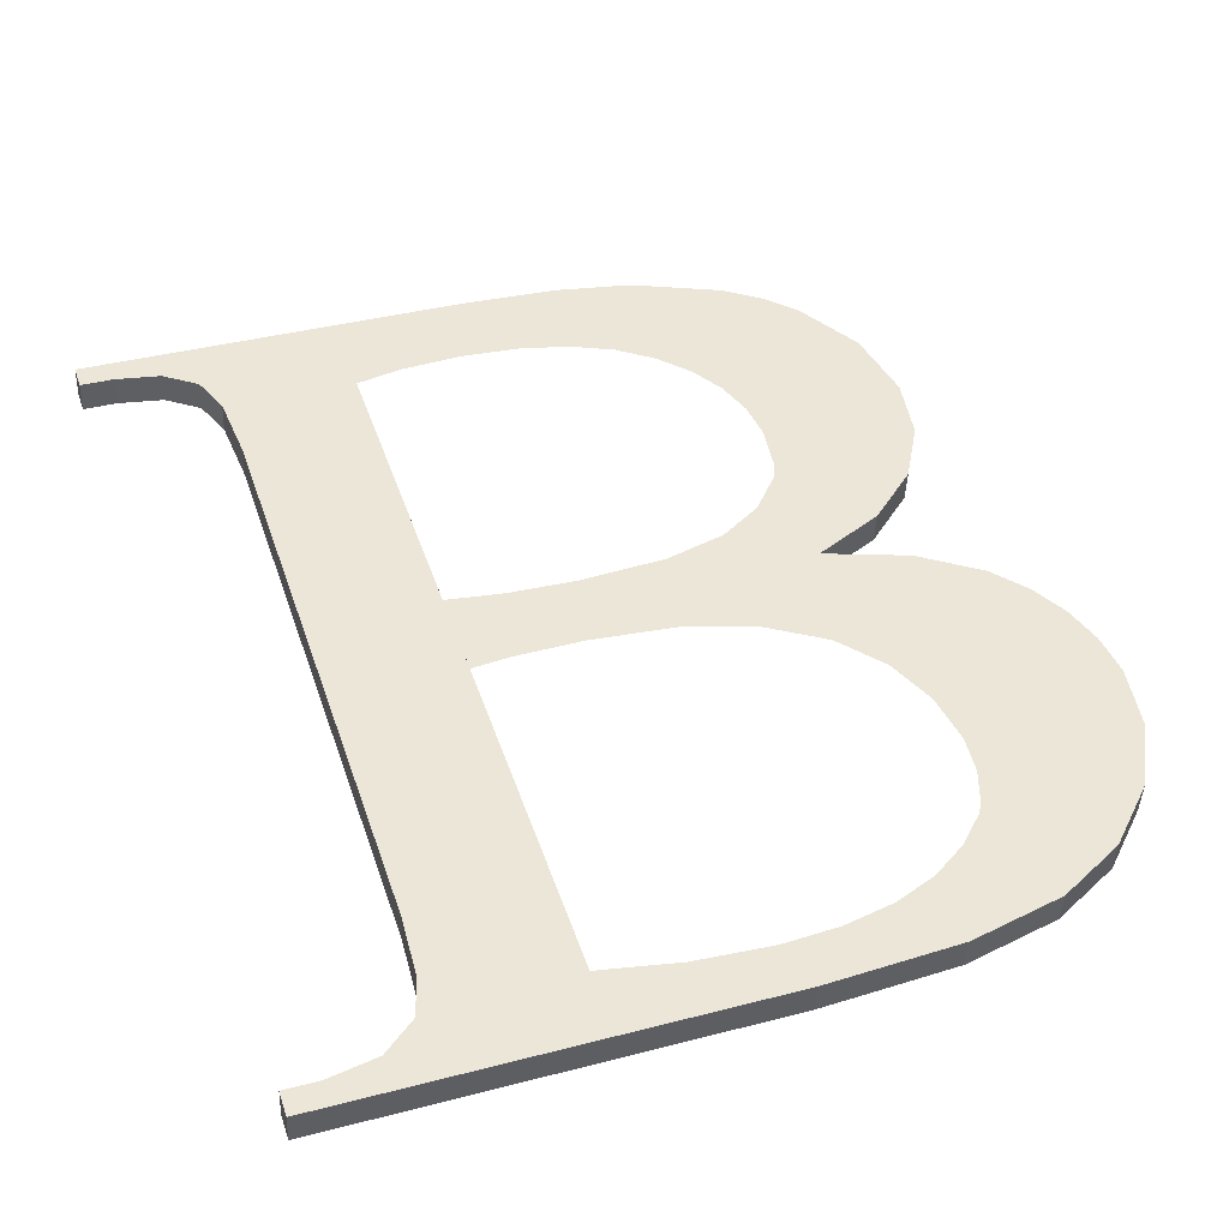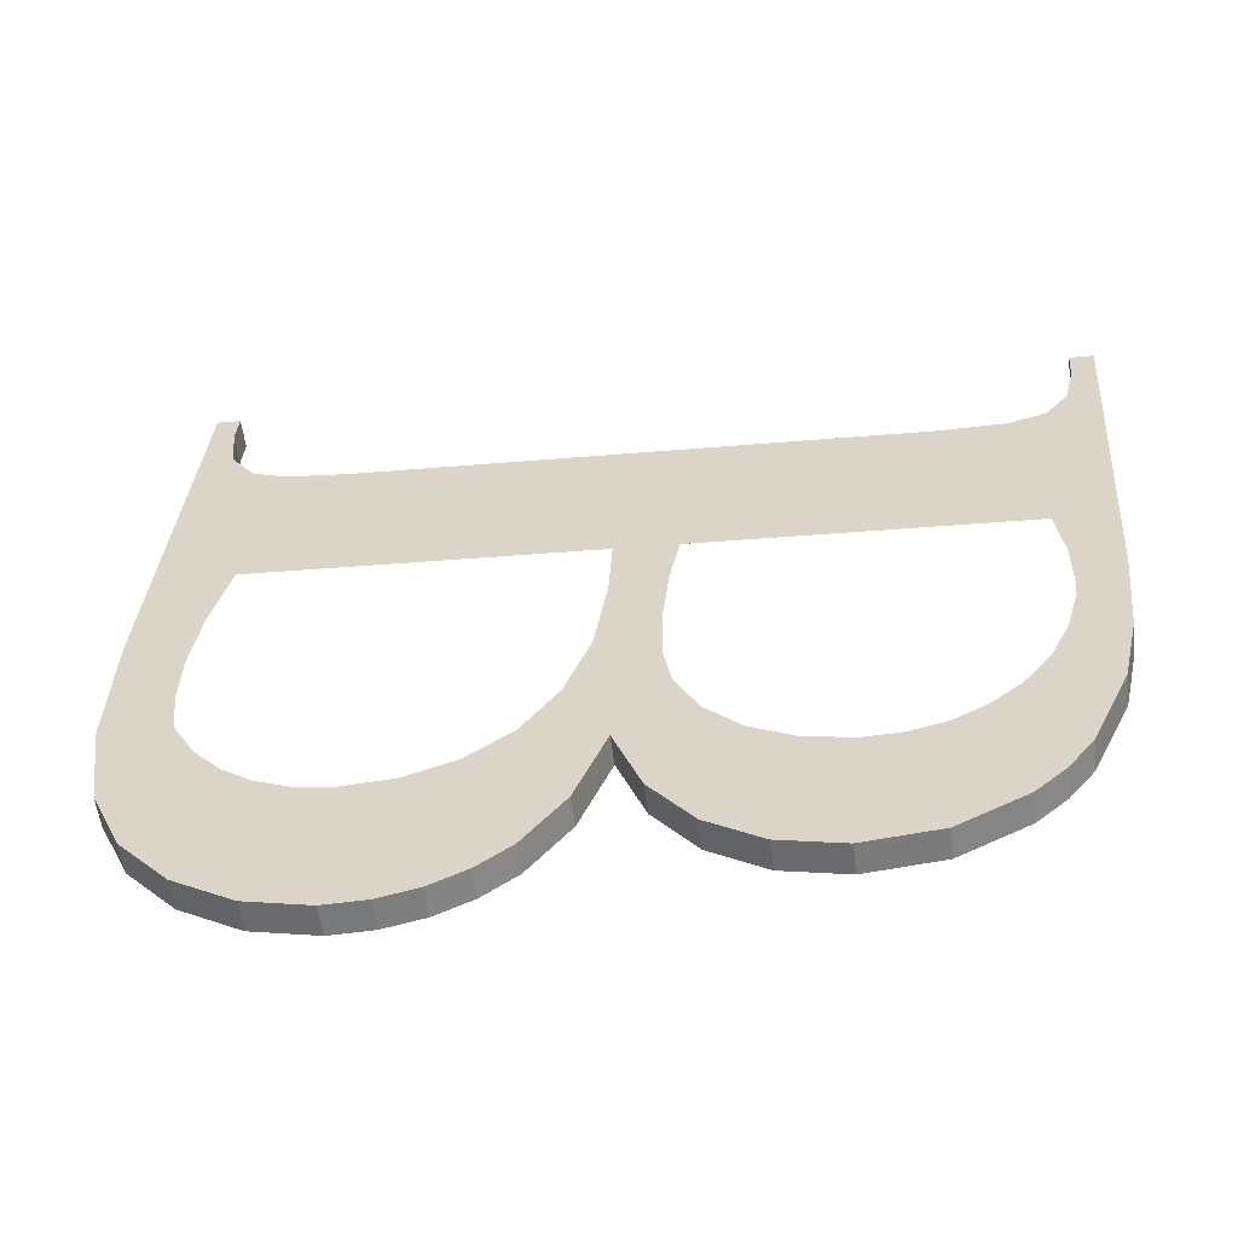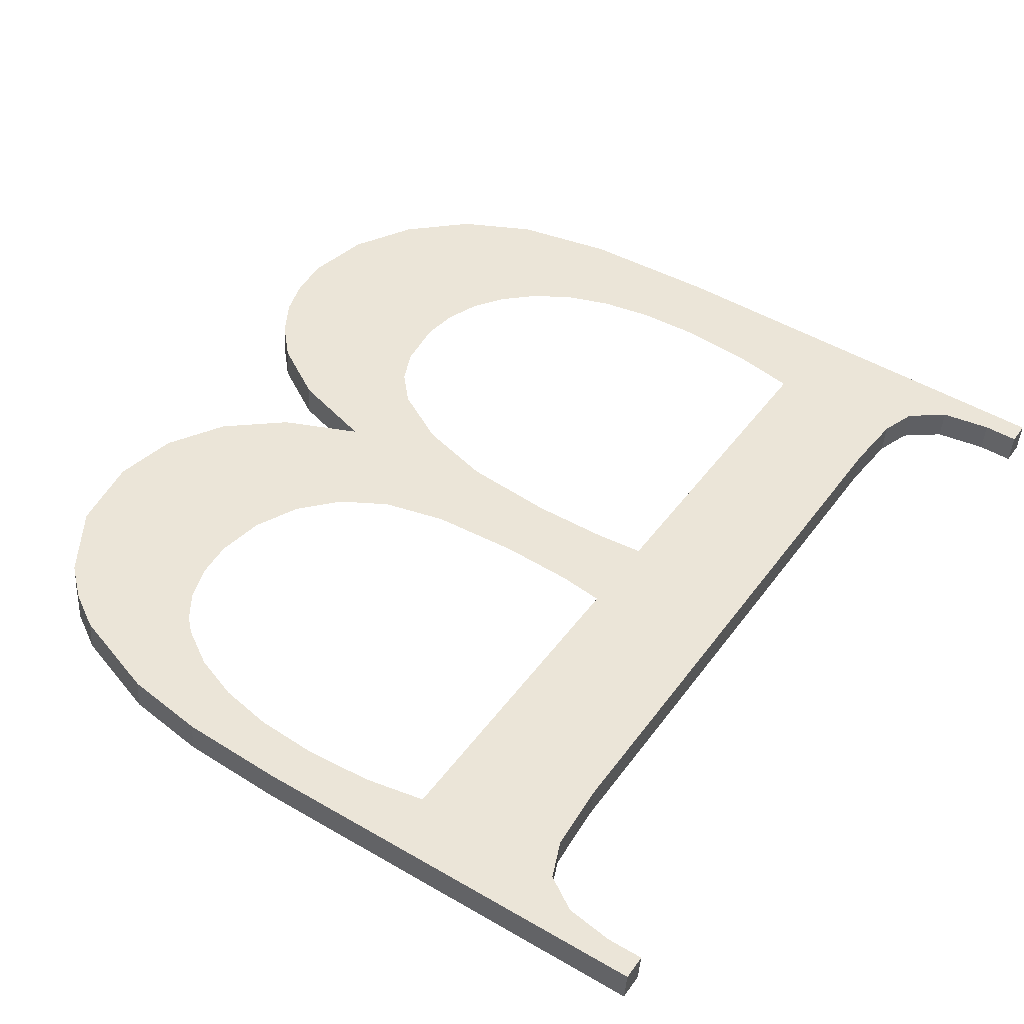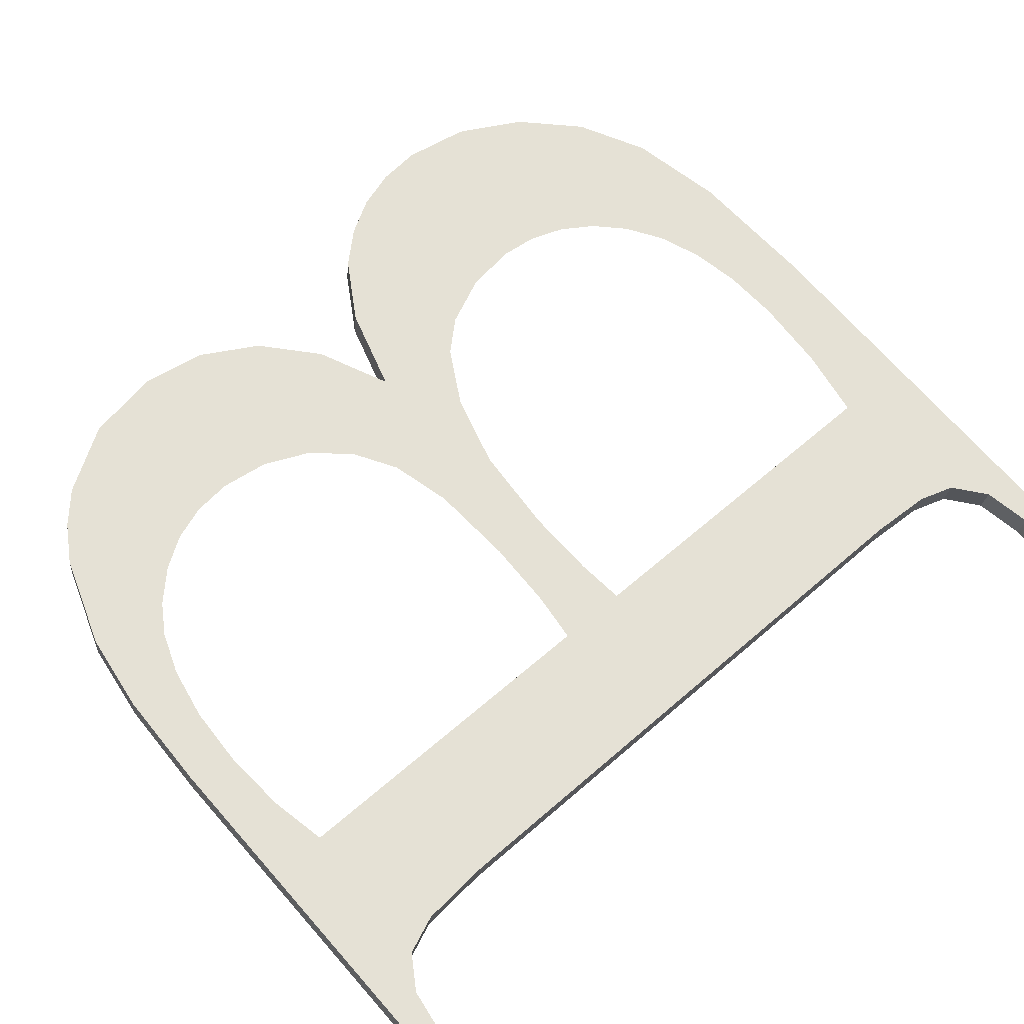
<metadata>
{"format":"obj","ext":"obj","renderer":"f3d","projection":"perspective","resolution":1024,"background":"white","views":[{"elev":38.1,"azim":-18.3,"up":"+Y"},{"elev":33.1,"azim":94.2,"up":"+Y"},{"elev":50.1,"azim":-147.4,"up":"+Y"},{"elev":70.7,"azim":-131.5,"up":"+Y"}]}
</metadata>
<code>
o #ID695
v -0.1707 -0.000643 0.1376
v -0.1757 -0.000683 0.1379
v -0.1757 -0.000643 0.1376
v -0.1753 -0.000683 0.1379
v -0.1747 -0.000694 0.138
v -0.1743 -0.000729 0.1383
v -0.1741 -0.000789 0.1388
v -0.1724 -0.000738 0.1384
v -0.1741 -0.000898 0.1397
v -0.1741 -0.001828 0.1471
v -0.1717 -0.00072 0.1383
v -0.1709 -0.000714 0.1382
v -0.1701 -0.00072 0.1382
v -0.1695 -0.00065 0.1377
v -0.1695 -0.000737 0.1384
v -0.1689 -0.000765 0.1386
v -0.1685 -0.000669 0.1378
v -0.1685 -0.000804 0.1389
v -0.1674 -0.000722 0.1383
v -0.1681 -0.000851 0.1393
v -0.1678 -0.000902 0.1397
v -0.1677 -0.000958 0.1401
v -0.1676 -0.001019 0.1406
v -0.1677 -0.001098 0.1413
v -0.1679 -0.001348 0.1433
v -0.168 -0.00117 0.1418
v -0.167 -0.001296 0.1428
v -0.1669 -0.000759 0.1386
v -0.1664 -0.001221 0.1422
v -0.1665 -0.000804 0.1389
v -0.166 -0.000909 0.1398
v -0.166 -0.00113 0.1415
v -0.1659 -0.001028 0.1407
v -0.1717 -0.001302 0.1429
v -0.1724 -0.001389 0.1436
v -0.1724 -0.001291 0.1428
v -0.1718 -0.001381 0.1435
v -0.1709 -0.001379 0.1435
v -0.1708 -0.001306 0.1429
v -0.1698 -0.00139 0.1436
v -0.1697 -0.001297 0.1429
v -0.1689 -0.001424 0.1439
v -0.1689 -0.001272 0.1427
v -0.1684 -0.00123 0.1423
v -0.1681 -0.001477 0.1443
v -0.1677 -0.001546 0.1448
v -0.1669 -0.00139 0.1436
v -0.1674 -0.001625 0.1455
v -0.1673 -0.001707 0.1461
v -0.1753 -0.002044 0.1488
v -0.1757 -0.002083 0.1491
v -0.1757 -0.002044 0.1488
v -0.1703 -0.002083 0.1491
v -0.1747 -0.002029 0.1487
v -0.1743 -0.001986 0.1483
v -0.1741 -0.001928 0.1479
v -0.1724 -0.001979 0.1483
v -0.1714 -0.002001 0.1485
v -0.1705 -0.002008 0.1485
v -0.1697 -0.002002 0.1485
v -0.1686 -0.002072 0.149
v -0.1691 -0.001986 0.1483
v -0.1686 -0.001959 0.1481
v -0.1674 -0.002038 0.1488
v -0.1681 -0.001921 0.1478
v -0.1678 -0.001875 0.1475
v -0.1675 -0.001824 0.1471
v -0.1673 -0.001768 0.1466
v -0.1665 -0.00198 0.1483
v -0.1661 -0.00145 0.1441
v -0.1659 -0.001895 0.1476
v -0.1658 -0.001502 0.1445
v -0.1655 -0.001794 0.1468
v -0.1655 -0.001559 0.1449
v -0.1654 -0.001621 0.1454
v -0.1653 -0.001689 0.146
v -0.1679 -0.00096 0.1433
v -0.1669 -0.00139 0.1436
v -0.1679 -0.001348 0.1433
v -0.1669 -0.001002 0.1436
v -0.1669 -0.001002 0.1436
v -0.1661 -0.00145 0.1441
v -0.1669 -0.00139 0.1436
v -0.1661 -0.001062 0.1441
v -0.1661 -0.00145 0.1441
v -0.1658 -0.001114 0.1445
v -0.1658 -0.001502 0.1445
v -0.1661 -0.001062 0.1441
v -0.1658 -0.001502 0.1445
v -0.1655 -0.001171 0.145
v -0.1655 -0.001559 0.1449
v -0.1658 -0.001114 0.1445
v -0.1655 -0.001559 0.1449
v -0.1654 -0.001233 0.1455
v -0.1654 -0.001621 0.1454
v -0.1655 -0.001171 0.145
v -0.1654 -0.001621 0.1454
v -0.1653 -0.001301 0.146
v -0.1653 -0.001689 0.146
v -0.1654 -0.001233 0.1455
v -0.1653 -0.001689 0.146
v -0.1655 -0.001406 0.1469
v -0.1655 -0.001794 0.1468
v -0.1653 -0.001301 0.146
v -0.1655 -0.001794 0.1468
v -0.1659 -0.001507 0.1477
v -0.1659 -0.001895 0.1476
v -0.1655 -0.001406 0.1469
v -0.1659 -0.001895 0.1476
v -0.1665 -0.001592 0.1483
v -0.1665 -0.00198 0.1483
v -0.1659 -0.001507 0.1477
v -0.1665 -0.001592 0.1483
v -0.1674 -0.002038 0.1488
v -0.1665 -0.00198 0.1483
v -0.1674 -0.00165 0.1488
v -0.1674 -0.00165 0.1488
v -0.1686 -0.002072 0.149
v -0.1674 -0.002038 0.1488
v -0.1686 -0.001684 0.1491
v -0.1686 -0.001684 0.1491
v -0.1703 -0.002083 0.1491
v -0.1686 -0.002072 0.149
v -0.1703 -0.001695 0.1492
v -0.1703 -0.001695 0.1492
v -0.1757 -0.002083 0.1491
v -0.1703 -0.002083 0.1491
v -0.1757 -0.001695 0.1492
v -0.1757 -0.001656 0.1489
v -0.1757 -0.002083 0.1491
v -0.1757 -0.001695 0.1492
v -0.1757 -0.002044 0.1488
v -0.1757 -0.001656 0.1489
v -0.1753 -0.002044 0.1488
v -0.1757 -0.002044 0.1488
v -0.1753 -0.001656 0.1489
v -0.1753 -0.001656 0.1489
v -0.1747 -0.002029 0.1487
v -0.1753 -0.002044 0.1488
v -0.1747 -0.001642 0.1487
v -0.1747 -0.001642 0.1487
v -0.1743 -0.001986 0.1483
v -0.1747 -0.002029 0.1487
v -0.1743 -0.001599 0.1484
v -0.1741 -0.00154 0.1479
v -0.1743 -0.001986 0.1483
v -0.1743 -0.001599 0.1484
v -0.1741 -0.001928 0.1479
v -0.1741 -0.00144 0.1471
v -0.1741 -0.001928 0.1479
v -0.1741 -0.00154 0.1479
v -0.1741 -0.001828 0.1471
v -0.1741 -0.00051 0.1397
v -0.1741 -0.001828 0.1471
v -0.1741 -0.00144 0.1471
v -0.1741 -0.000898 0.1397
v -0.1741 -0.000401 0.1388
v -0.1741 -0.000898 0.1397
v -0.1741 -0.00051 0.1397
v -0.1741 -0.000789 0.1388
v -0.1743 -0.000341 0.1384
v -0.1741 -0.000789 0.1388
v -0.1741 -0.000401 0.1388
v -0.1743 -0.000729 0.1383
v -0.1743 -0.000341 0.1384
v -0.1747 -0.000694 0.138
v -0.1743 -0.000729 0.1383
v -0.1747 -0.000306 0.1381
v -0.1747 -0.000306 0.1381
v -0.1753 -0.000683 0.1379
v -0.1747 -0.000694 0.138
v -0.1753 -0.000295 0.138
v -0.1753 -0.000295 0.138
v -0.1757 -0.000683 0.1379
v -0.1753 -0.000683 0.1379
v -0.1757 -0.000295 0.138
v -0.1757 -0.000255 0.1377
v -0.1757 -0.000683 0.1379
v -0.1757 -0.000295 0.138
v -0.1757 -0.000643 0.1376
v -0.1757 -0.000255 0.1377
v -0.1707 -0.000643 0.1376
v -0.1757 -0.000643 0.1376
v -0.1707 -0.000255 0.1377
v -0.1707 -0.000255 0.1377
v -0.1695 -0.00065 0.1377
v -0.1707 -0.000643 0.1376
v -0.1695 -0.000262 0.1377
v -0.1695 -0.000262 0.1377
v -0.1685 -0.000669 0.1378
v -0.1695 -0.00065 0.1377
v -0.1685 -0.000281 0.1379
v -0.1685 -0.000281 0.1379
v -0.1674 -0.000722 0.1383
v -0.1685 -0.000669 0.1378
v -0.1674 -0.000334 0.1383
v -0.1674 -0.000334 0.1383
v -0.1669 -0.000759 0.1386
v -0.1674 -0.000722 0.1383
v -0.1669 -0.000371 0.1386
v -0.1669 -0.000371 0.1386
v -0.1665 -0.000804 0.1389
v -0.1669 -0.000759 0.1386
v -0.1665 -0.000416 0.139
v -0.1665 -0.000804 0.1389
v -0.166 -0.000521 0.1398
v -0.166 -0.000909 0.1398
v -0.1665 -0.000416 0.139
v -0.166 -0.000909 0.1398
v -0.1659 -0.00064 0.1407
v -0.1659 -0.001028 0.1407
v -0.166 -0.000521 0.1398
v -0.1659 -0.001028 0.1407
v -0.166 -0.000742 0.1416
v -0.166 -0.00113 0.1415
v -0.1659 -0.00064 0.1407
v -0.166 -0.00113 0.1415
v -0.1664 -0.000834 0.1423
v -0.1664 -0.001221 0.1422
v -0.166 -0.000742 0.1416
v -0.1664 -0.000834 0.1423
v -0.167 -0.001296 0.1428
v -0.1664 -0.001221 0.1422
v -0.167 -0.000908 0.1429
v -0.167 -0.000908 0.1429
v -0.1679 -0.001348 0.1433
v -0.167 -0.001296 0.1428
v -0.1679 -0.00096 0.1433
v -0.1703 -0.001695 0.1492
v -0.1757 -0.001656 0.1489
v -0.1757 -0.001695 0.1492
v -0.1753 -0.001656 0.1489
v -0.1747 -0.001642 0.1487
v -0.1743 -0.001599 0.1484
v -0.1741 -0.00154 0.1479
v -0.1724 -0.001591 0.1483
v -0.1741 -0.00144 0.1471
v -0.1741 -0.00051 0.1397
v -0.1714 -0.001613 0.1485
v -0.1705 -0.00162 0.1486
v -0.1697 -0.001614 0.1485
v -0.1686 -0.001684 0.1491
v -0.1691 -0.001598 0.1484
v -0.1686 -0.001571 0.1482
v -0.1674 -0.00165 0.1488
v -0.1681 -0.001533 0.1479
v -0.1678 -0.001487 0.1475
v -0.1675 -0.001437 0.1471
v -0.1673 -0.001381 0.1467
v -0.1665 -0.001592 0.1483
v -0.1673 -0.001319 0.1462
v -0.1669 -0.001002 0.1436
v -0.1661 -0.001062 0.1441
v -0.1659 -0.001507 0.1477
v -0.1658 -0.001114 0.1445
v -0.1655 -0.001406 0.1469
v -0.1655 -0.001171 0.145
v -0.1654 -0.001233 0.1455
v -0.1653 -0.001301 0.146
v -0.1718 -0.000993 0.1436
v -0.1724 -0.000903 0.1428
v -0.1724 -0.001001 0.1436
v -0.1717 -0.000914 0.1429
v -0.1709 -0.000991 0.1436
v -0.1708 -0.000918 0.143
v -0.1698 -0.001002 0.1436
v -0.1697 -0.00091 0.1429
v -0.1689 -0.001036 0.1439
v -0.1689 -0.000885 0.1427
v -0.1684 -0.000842 0.1424
v -0.1681 -0.001089 0.1443
v -0.168 -0.000782 0.1419
v -0.1679 -0.00096 0.1433
v -0.1677 -0.001158 0.1449
v -0.1674 -0.001237 0.1455
v -0.1677 -0.00071 0.1413
v -0.167 -0.000908 0.1429
v -0.1676 -0.000631 0.1407
v -0.1674 -0.000334 0.1383
v -0.1669 -0.000371 0.1386
v -0.1664 -0.000834 0.1423
v -0.1665 -0.000416 0.139
v -0.166 -0.000521 0.1398
v -0.166 -0.000742 0.1416
v -0.1659 -0.00064 0.1407
v -0.1753 -0.000295 0.138
v -0.1757 -0.000255 0.1377
v -0.1757 -0.000295 0.138
v -0.1707 -0.000255 0.1377
v -0.1747 -0.000306 0.1381
v -0.1743 -0.000341 0.1384
v -0.1741 -0.000401 0.1388
v -0.1724 -0.00035 0.1384
v -0.1717 -0.000332 0.1383
v -0.1709 -0.000327 0.1383
v -0.1701 -0.000332 0.1383
v -0.1695 -0.000262 0.1377
v -0.1695 -0.000349 0.1384
v -0.1689 -0.000377 0.1387
v -0.1685 -0.000281 0.1379
v -0.1685 -0.000416 0.139
v -0.1681 -0.000463 0.1393
v -0.1678 -0.000514 0.1397
v -0.1677 -0.00057 0.1402
f 1 2 3
f 3 2 1
f 2 1 4
f 4 1 2
f 4 1 5
f 5 1 4
f 5 1 6
f 6 1 5
f 6 1 7
f 7 1 6
f 7 1 8
f 8 1 7
f 7 8 9
f 9 8 7
f 9 8 10
f 10 8 9
f 8 1 11
f 11 1 8
f 11 1 12
f 12 1 11
f 12 1 13
f 13 1 12
f 13 1 14
f 14 1 13
f 13 14 15
f 15 14 13
f 15 14 16
f 16 14 15
f 16 14 17
f 17 14 16
f 16 17 18
f 18 17 16
f 18 17 19
f 19 17 18
f 18 19 20
f 20 19 18
f 20 19 21
f 21 19 20
f 21 19 22
f 22 19 21
f 22 19 23
f 23 19 22
f 24 25 26
f 26 25 24
f 25 24 27
f 27 24 25
f 27 24 23
f 23 24 27
f 27 23 19
f 19 23 27
f 27 19 28
f 28 19 27
f 27 28 29
f 29 28 27
f 29 28 30
f 30 28 29
f 29 30 31
f 31 30 29
f 29 31 32
f 32 31 29
f 32 31 33
f 33 31 32
f 34 35 36
f 36 35 34
f 35 34 37
f 37 34 35
f 37 34 38
f 38 34 37
f 38 34 39
f 39 34 38
f 38 39 40
f 40 39 38
f 40 39 41
f 41 39 40
f 40 41 42
f 42 41 40
f 42 41 43
f 43 41 42
f 42 43 44
f 44 43 42
f 42 44 45
f 45 44 42
f 45 44 26
f 26 44 45
f 45 26 25
f 25 26 45
f 45 25 46
f 46 25 45
f 46 25 47
f 47 25 46
f 46 47 48
f 48 47 46
f 48 47 49
f 49 47 48
f 50 51 52
f 52 51 50
f 51 50 53
f 53 50 51
f 53 50 54
f 54 50 53
f 53 54 55
f 55 54 53
f 53 55 56
f 56 55 53
f 53 56 57
f 57 56 53
f 57 56 10
f 10 56 57
f 57 10 8
f 8 10 57
f 57 8 36
f 36 8 57
f 57 36 35
f 35 36 57
f 53 57 58
f 58 57 53
f 53 58 59
f 59 58 53
f 53 59 60
f 60 59 53
f 53 60 61
f 61 60 53
f 61 60 62
f 62 60 61
f 61 62 63
f 63 62 61
f 61 63 64
f 64 63 61
f 64 63 65
f 65 63 64
f 64 65 66
f 66 65 64
f 64 66 67
f 67 66 64
f 64 67 68
f 68 67 64
f 64 68 69
f 69 68 64
f 69 68 49
f 49 68 69
f 69 49 47
f 47 49 69
f 69 47 70
f 70 47 69
f 69 70 71
f 71 70 69
f 71 70 72
f 72 70 71
f 71 72 73
f 73 72 71
f 73 72 74
f 74 72 73
f 73 74 75
f 75 74 73
f 73 75 76
f 76 75 73
f 77 78 79
f 79 78 77
f 78 77 80
f 80 77 78
f 81 82 83
f 83 82 81
f 82 81 84
f 84 81 82
f 85 86 87
f 87 86 85
f 86 85 88
f 88 85 86
f 89 90 91
f 91 90 89
f 90 89 92
f 92 89 90
f 93 94 95
f 95 94 93
f 94 93 96
f 96 93 94
f 97 98 99
f 99 98 97
f 98 97 100
f 100 97 98
f 101 102 103
f 103 102 101
f 102 101 104
f 104 101 102
f 105 106 107
f 107 106 105
f 106 105 108
f 108 105 106
f 109 110 111
f 111 110 109
f 110 109 112
f 112 109 110
f 113 114 115
f 115 114 113
f 114 113 116
f 116 113 114
f 117 118 119
f 119 118 117
f 118 117 120
f 120 117 118
f 121 122 123
f 123 122 121
f 122 121 124
f 124 121 122
f 125 126 127
f 127 126 125
f 126 125 128
f 128 125 126
f 129 130 131
f 131 130 129
f 130 129 132
f 132 129 130
f 133 134 135
f 135 134 133
f 134 133 136
f 136 133 134
f 137 138 139
f 139 138 137
f 138 137 140
f 140 137 138
f 141 142 143
f 143 142 141
f 142 141 144
f 144 141 142
f 145 146 147
f 147 146 145
f 146 145 148
f 148 145 146
f 149 150 151
f 151 150 149
f 150 149 152
f 152 149 150
f 153 154 155
f 155 154 153
f 154 153 156
f 156 153 154
f 157 158 159
f 159 158 157
f 158 157 160
f 160 157 158
f 161 162 163
f 163 162 161
f 162 161 164
f 164 161 162
f 165 166 167
f 167 166 165
f 166 165 168
f 168 165 166
f 169 170 171
f 171 170 169
f 170 169 172
f 172 169 170
f 173 174 175
f 175 174 173
f 174 173 176
f 176 173 174
f 177 178 179
f 179 178 177
f 178 177 180
f 180 177 178
f 181 182 183
f 183 182 181
f 182 181 184
f 184 181 182
f 185 186 187
f 187 186 185
f 186 185 188
f 188 185 186
f 189 190 191
f 191 190 189
f 190 189 192
f 192 189 190
f 193 194 195
f 195 194 193
f 194 193 196
f 196 193 194
f 197 198 199
f 199 198 197
f 198 197 200
f 200 197 198
f 201 202 203
f 203 202 201
f 202 201 204
f 204 201 202
f 205 206 207
f 207 206 205
f 206 205 208
f 208 205 206
f 209 210 211
f 211 210 209
f 210 209 212
f 212 209 210
f 213 214 215
f 215 214 213
f 214 213 216
f 216 213 214
f 217 218 219
f 219 218 217
f 218 217 220
f 220 217 218
f 221 222 223
f 223 222 221
f 222 221 224
f 224 221 222
f 225 226 227
f 227 226 225
f 226 225 228
f 228 225 226
f 229 230 231
f 231 230 229
f 230 229 232
f 232 229 230
f 232 229 233
f 233 229 232
f 233 229 234
f 234 229 233
f 234 229 235
f 235 229 234
f 235 229 236
f 236 229 235
f 235 236 237
f 237 236 235
f 237 236 238
f 238 236 237
f 236 229 239
f 239 229 236
f 239 229 240
f 240 229 239
f 240 229 241
f 241 229 240
f 241 229 242
f 242 229 241
f 241 242 243
f 243 242 241
f 243 242 244
f 244 242 243
f 244 242 245
f 245 242 244
f 244 245 246
f 246 245 244
f 246 245 247
f 247 245 246
f 247 245 248
f 248 245 247
f 248 245 249
f 249 245 248
f 249 245 250
f 250 245 249
f 249 250 251
f 251 250 249
f 251 250 252
f 252 250 251
f 252 250 253
f 253 250 252
f 253 250 254
f 254 250 253
f 253 254 255
f 255 254 253
f 255 254 256
f 256 254 255
f 255 256 257
f 257 256 255
f 257 256 258
f 258 256 257
f 258 256 259
f 259 256 258
f 260 261 262
f 262 261 260
f 261 260 263
f 263 260 261
f 263 260 264
f 264 260 263
f 263 264 265
f 265 264 263
f 265 264 266
f 266 264 265
f 265 266 267
f 267 266 265
f 267 266 268
f 268 266 267
f 267 268 269
f 269 268 267
f 269 268 270
f 270 268 269
f 270 268 271
f 271 268 270
f 270 271 272
f 272 271 270
f 272 271 273
f 273 271 272
f 273 271 274
f 274 271 273
f 273 274 252
f 252 274 273
f 252 274 275
f 275 274 252
f 252 275 251
f 251 275 252
f 273 276 272
f 272 276 273
f 276 273 277
f 277 273 276
f 276 277 278
f 278 277 276
f 278 277 279
f 279 277 278
f 279 277 280
f 280 277 279
f 280 277 281
f 281 277 280
f 280 281 282
f 282 281 280
f 282 281 283
f 283 281 282
f 283 281 284
f 284 281 283
f 283 284 285
f 285 284 283
f 286 287 288
f 288 287 286
f 287 286 289
f 289 286 287
f 289 286 290
f 290 286 289
f 289 290 291
f 291 290 289
f 289 291 292
f 292 291 289
f 289 292 293
f 293 292 289
f 293 292 238
f 238 292 293
f 293 238 236
f 236 238 293
f 293 236 262
f 262 236 293
f 293 262 261
f 261 262 293
f 289 293 294
f 294 293 289
f 289 294 295
f 295 294 289
f 289 295 296
f 296 295 289
f 289 296 297
f 297 296 289
f 297 296 298
f 298 296 297
f 297 298 299
f 299 298 297
f 297 299 300
f 300 299 297
f 300 299 301
f 301 299 300
f 300 301 279
f 279 301 300
f 279 301 302
f 302 301 279
f 279 302 303
f 303 302 279
f 279 303 304
f 304 303 279
f 279 304 278
f 278 304 279

</code>
